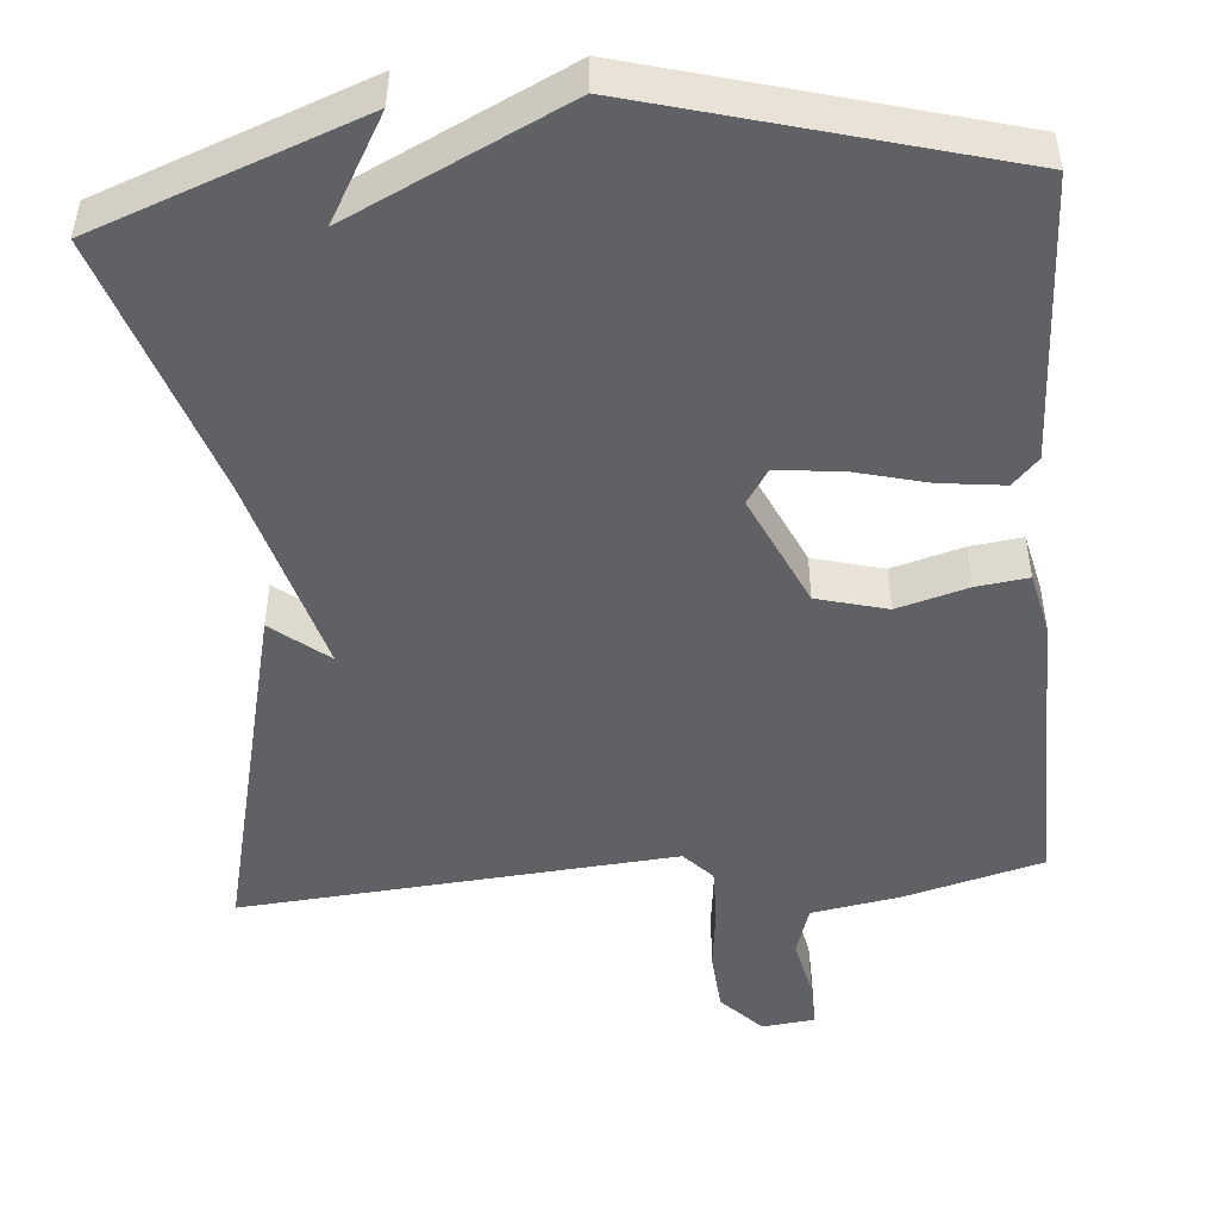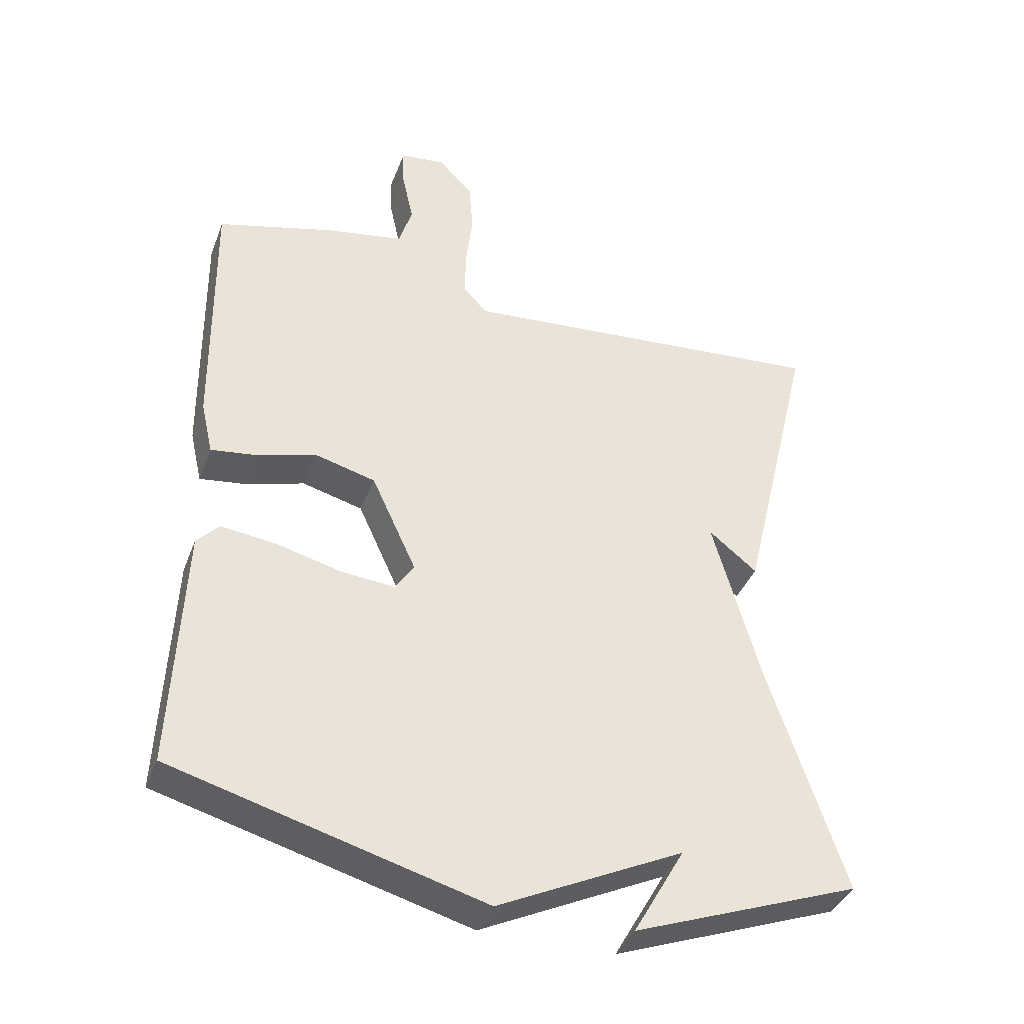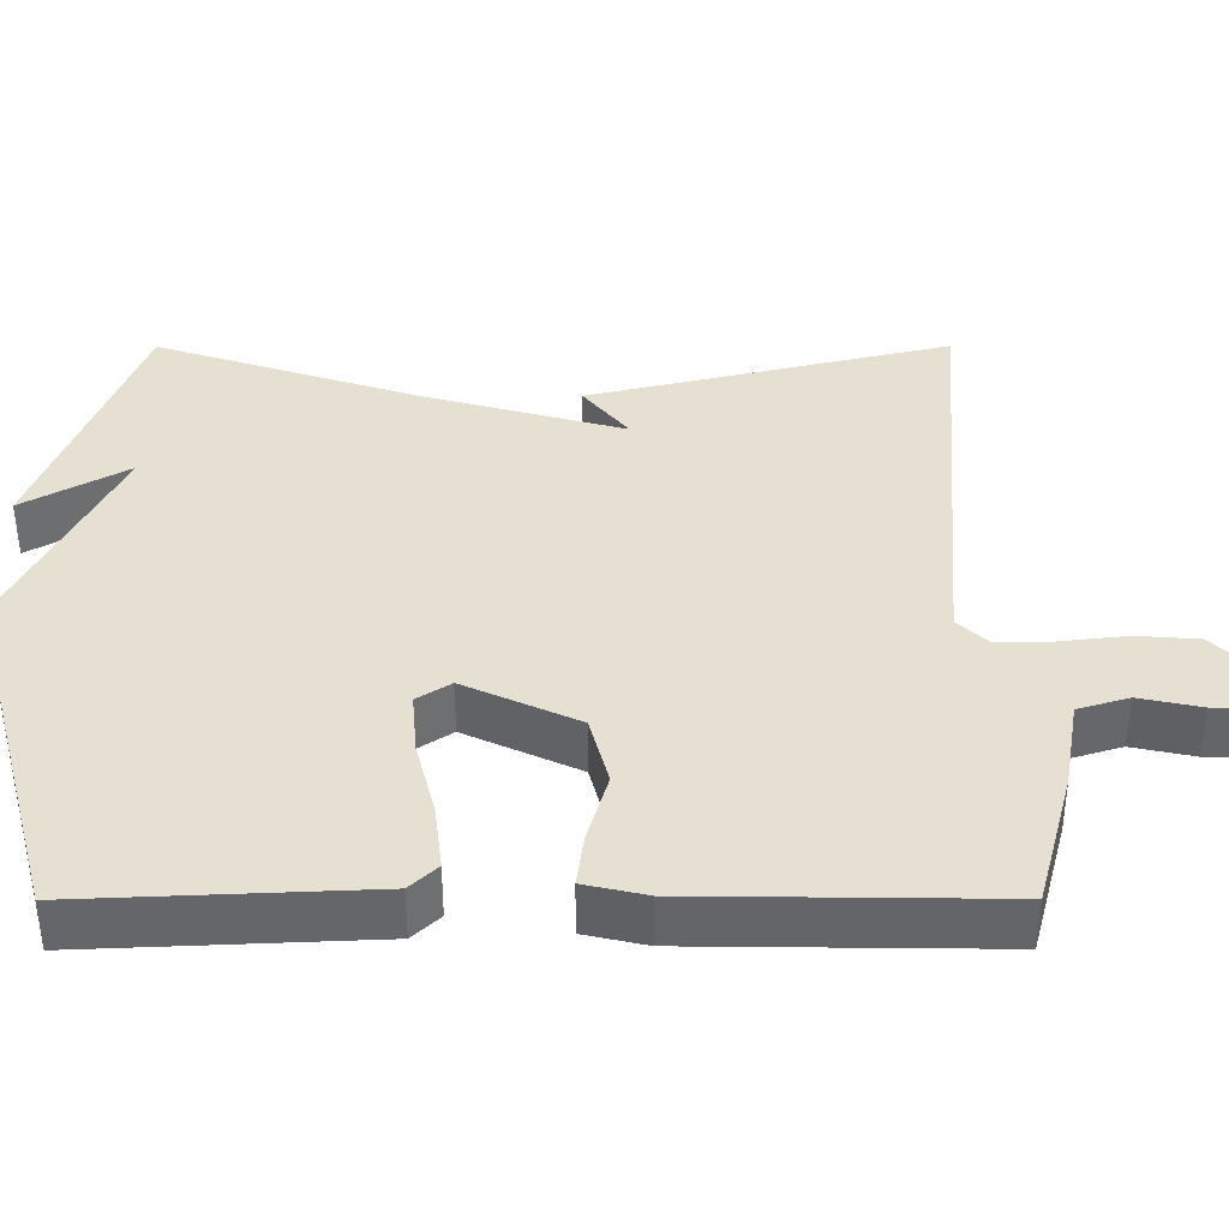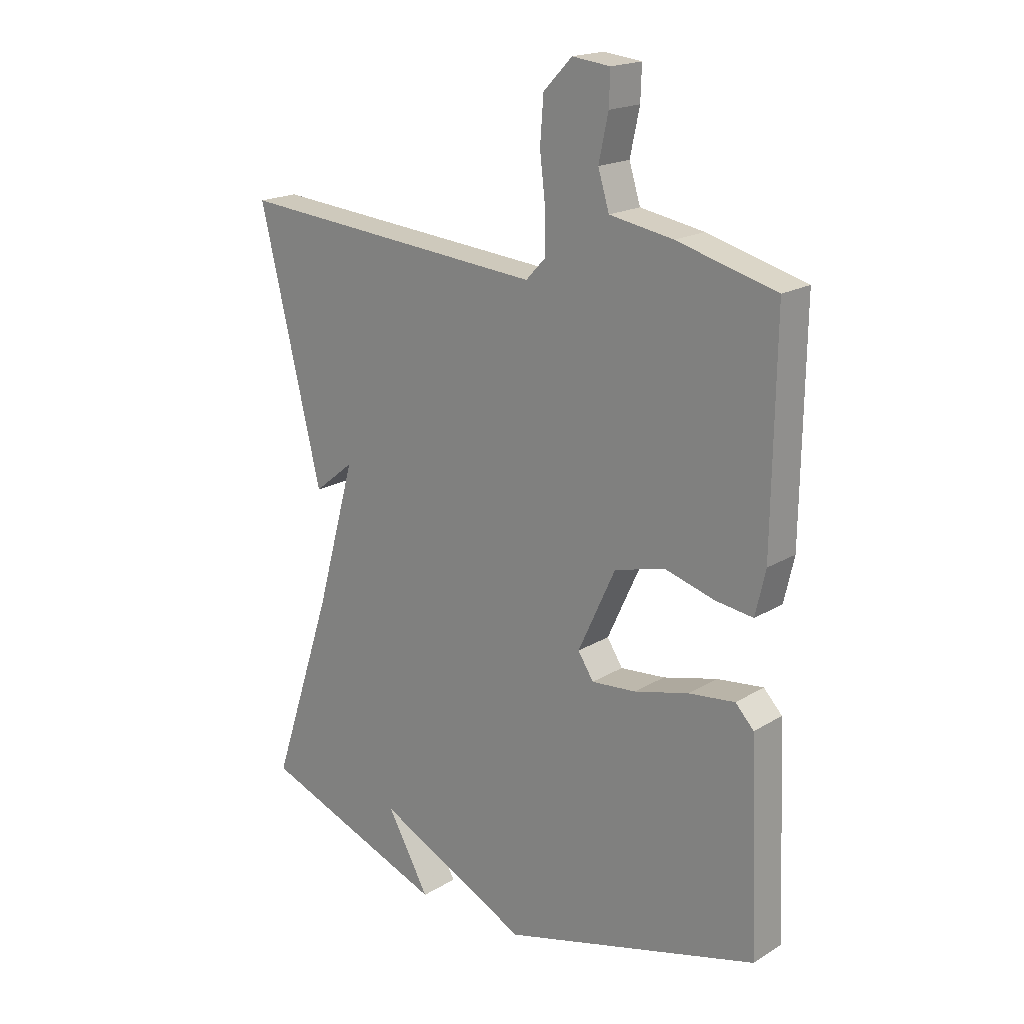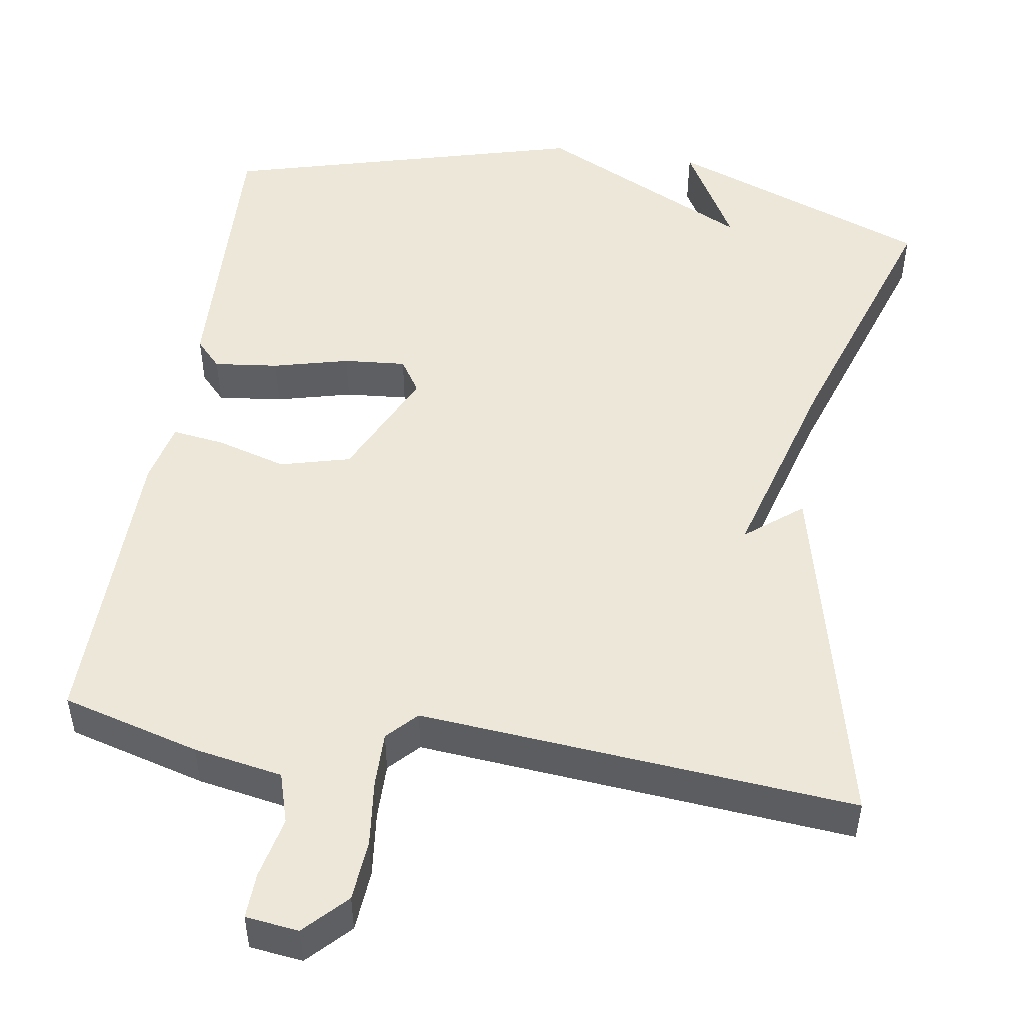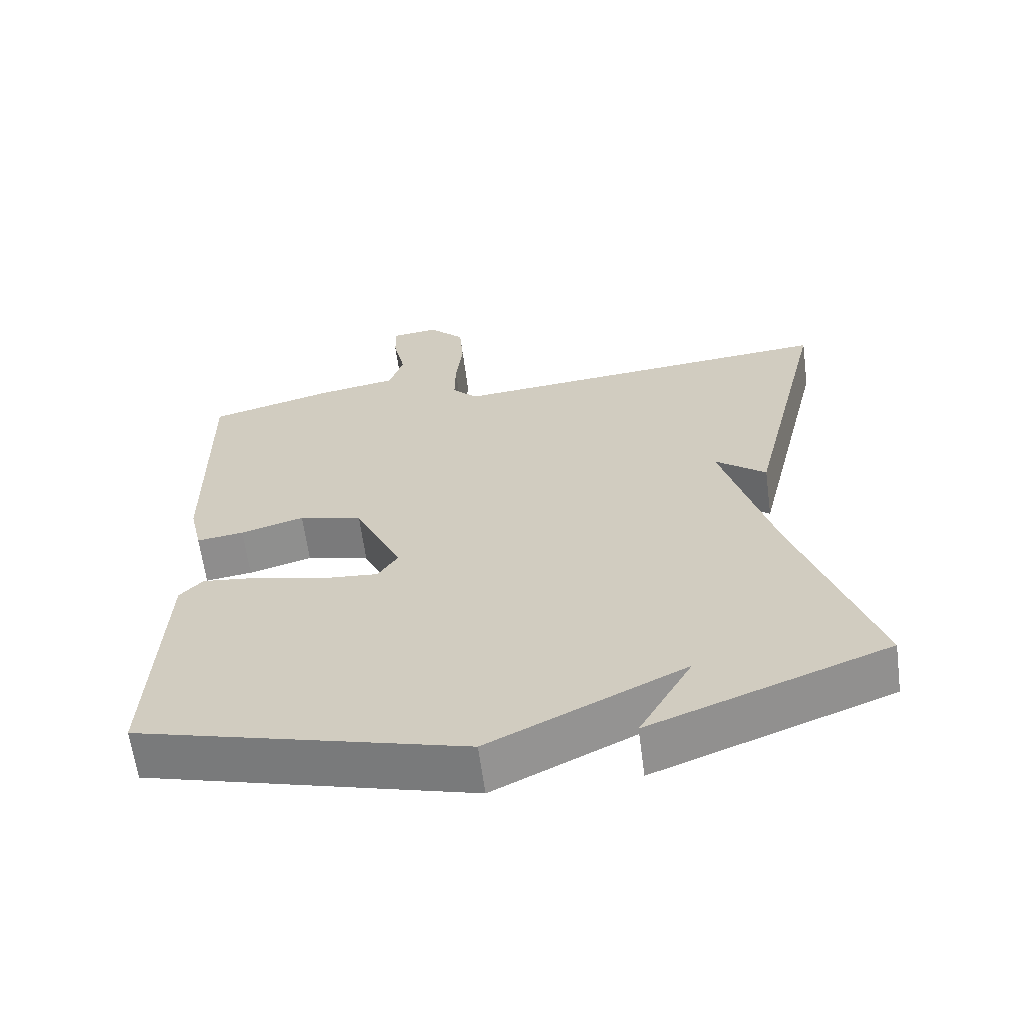
<metadata>
{"format":"obj","ext":"obj","renderer":"f3d","projection":"perspective","resolution":1024,"background":"white","views":[{"elev":-48.4,"azim":-175.3,"up":"+Y"},{"elev":-39.0,"azim":-19.6,"up":"+Z"},{"elev":38.4,"azim":-90.1,"up":"+Y"},{"elev":18.8,"azim":-138.9,"up":"+Z"},{"elev":49.9,"azim":9.1,"up":"+Y"},{"elev":-63.2,"azim":7.6,"up":"+Z"}]}
</metadata>
<code>
v -0.5 0.07 0.5
v -0.323 0.07 0.548
v -0.209 0.07 0.568
v -0.189 0.07 0.633
v -0.206 0.07 0.712
v -0.208 0.07 0.771
v -0.14 0.07 0.779
v -0.089 0.07 0.726
v -0.083 0.07 0.647
v -0.093 0.07 0.562
v -0.094 0.07 0.491
v -0.058 0.07 0.453
v 0.5 0.07 0.5
v 0.389 0.07 0.037
v 0.317 0.07 0.095
v 0.389 0.07 -0.163
v 0.5 0.07 -0.5
v 0.162 0.07 -0.627
v 0.238 0.07 -0.493
v -0.038 0.07 -0.627
v -0.5 0.07 -0.5
v -0.484 0.07 -0.134
v -0.451 0.07 -0.099
v -0.368 0.07 -0.109
v -0.271 0.07 -0.134
v -0.191 0.07 -0.141
v -0.163 0.07 -0.098
v -0.23 0.07 0.047
v -0.32 0.07 0.071
v -0.41 0.07 0.045
v -0.477 0.07 0.036
v -0.495 0.07 0.115
v -0.5 0 0.5
v -0.323 0 0.548
v -0.209 0 0.568
v -0.189 0 0.633
v -0.206 0 0.712
v -0.208 0 0.771
v -0.14 0 0.779
v -0.089 0 0.726
v -0.083 0 0.647
v -0.093 0 0.562
v -0.094 0 0.491
v -0.058 0 0.453
v 0.5 0 0.5
v 0.389 0 0.037
v 0.317 0 0.095
v 0.389 0 -0.163
v 0.5 0 -0.5
v 0.162 0 -0.627
v 0.238 0 -0.493
v -0.038 0 -0.627
v -0.5 0 -0.5
v -0.484 0 -0.134
v -0.451 0 -0.099
v -0.368 0 -0.109
v -0.271 0 -0.134
v -0.191 0 -0.141
v -0.163 0 -0.098
v -0.23 0 0.047
v -0.32 0 0.071
v -0.41 0 0.045
v -0.477 0 0.036
v -0.495 0 0.115
f 1 2 3
f 32 1 3
f 31 32 3
f 30 31 3
f 29 30 3
f 28 29 3 4
f 27 28 4
f 23 24 25
f 22 23 25
f 21 22 25
f 20 21 25
f 19 20 25
f 19 25 26
f 17 18 19
f 19 26 27
f 17 19 27
f 16 17 27
f 12 13 14 15
f 12 15 16 27
f 8 9 10
f 7 8 10
f 6 7 10
f 5 6 10
f 4 5 10
f 4 10 11
f 27 4 11
f 11 12 27
f 35 34 33
f 35 33 64
f 35 64 63
f 35 63 62
f 35 62 61
f 36 35 61 60
f 36 60 59
f 57 56 55
f 57 55 54
f 57 54 53
f 57 53 52
f 57 52 51
f 58 57 51
f 51 50 49
f 59 58 51
f 59 51 49
f 59 49 48
f 47 46 45 44
f 59 48 47 44
f 42 41 40
f 42 40 39
f 42 39 38
f 42 38 37
f 42 37 36
f 43 42 36
f 43 36 59
f 59 44 43
f 1 33 34 2
f 2 34 35 3
f 3 35 36 4
f 4 36 37 5
f 5 37 38 6
f 6 38 39 7
f 7 39 40 8
f 8 40 41 9
f 9 41 42 10
f 10 42 43 11
f 11 43 44 12
f 12 44 45 13
f 13 45 46 14
f 14 46 47 15
f 15 47 48 16
f 16 48 49 17
f 17 49 50 18
f 18 50 51 19
f 19 51 52 20
f 20 52 53 21
f 21 53 54 22
f 22 54 55 23
f 23 55 56 24
f 24 56 57 25
f 25 57 58 26
f 26 58 59 27
f 27 59 60 28
f 28 60 61 29
f 29 61 62 30
f 30 62 63 31
f 31 63 64 32
f 32 64 33 1

</code>
